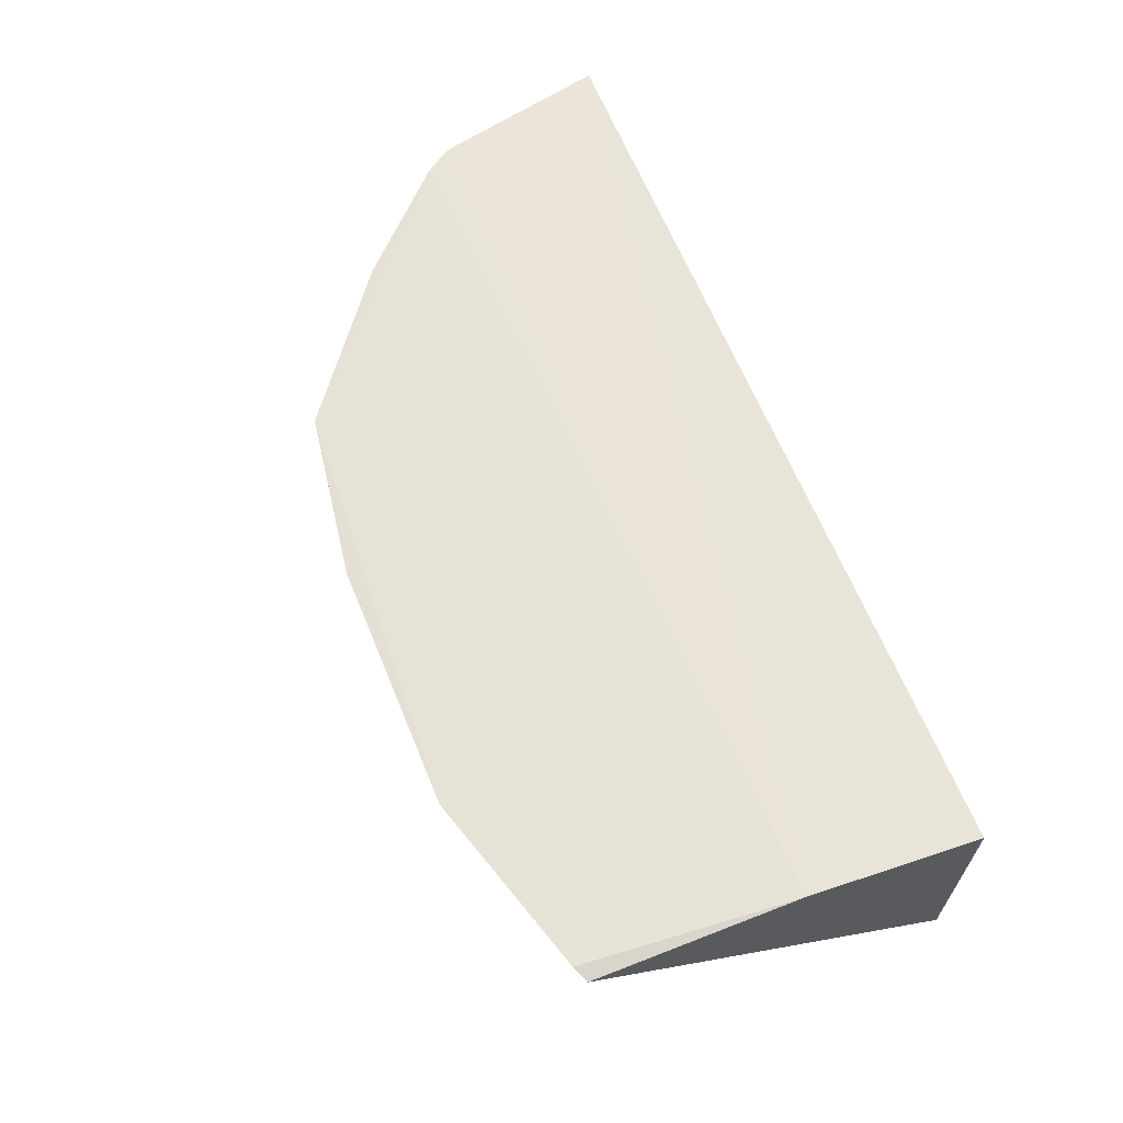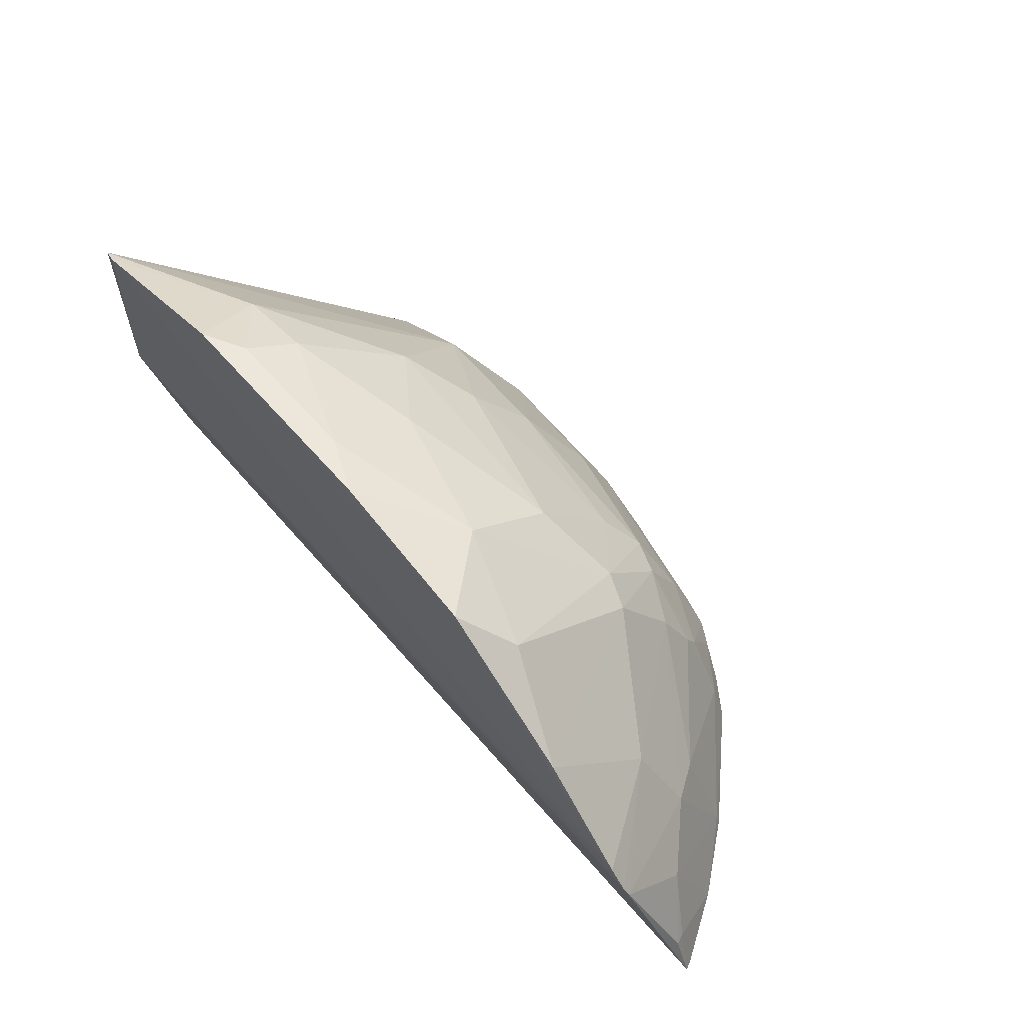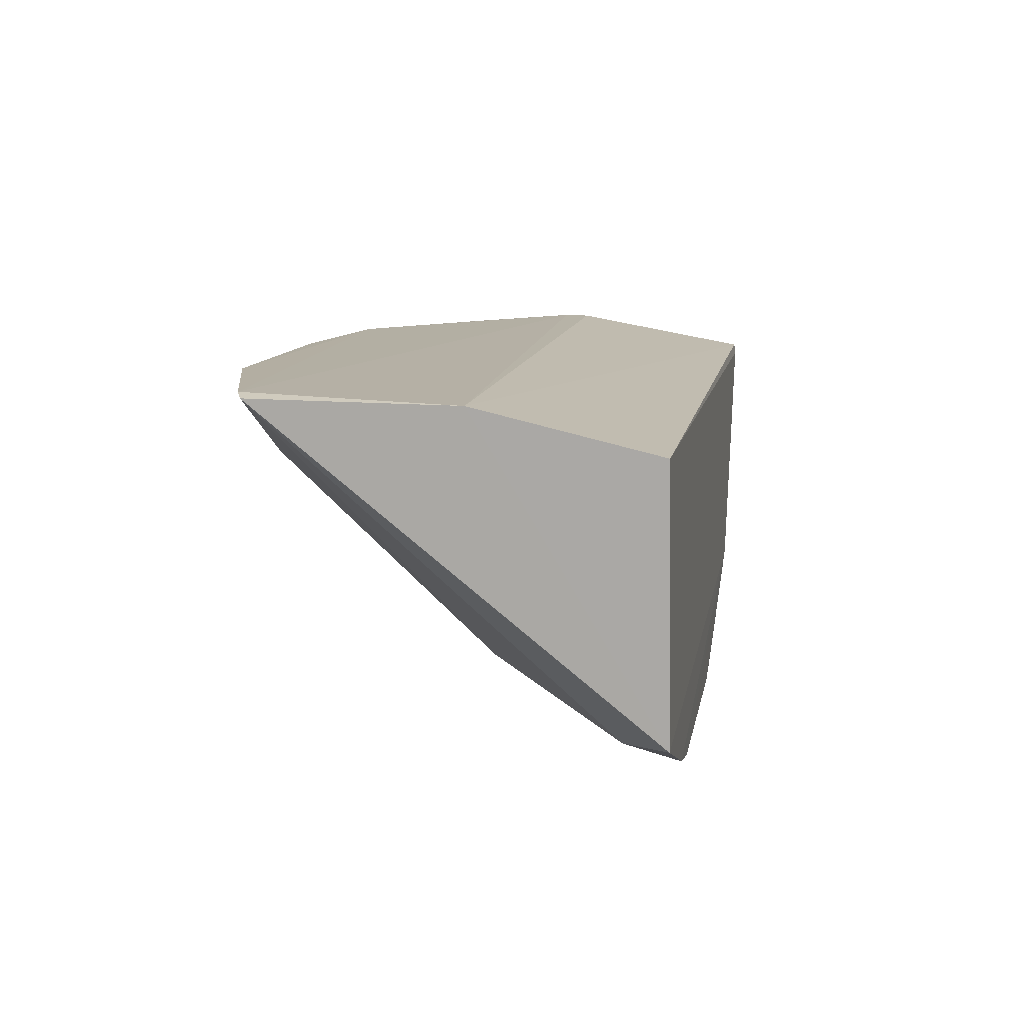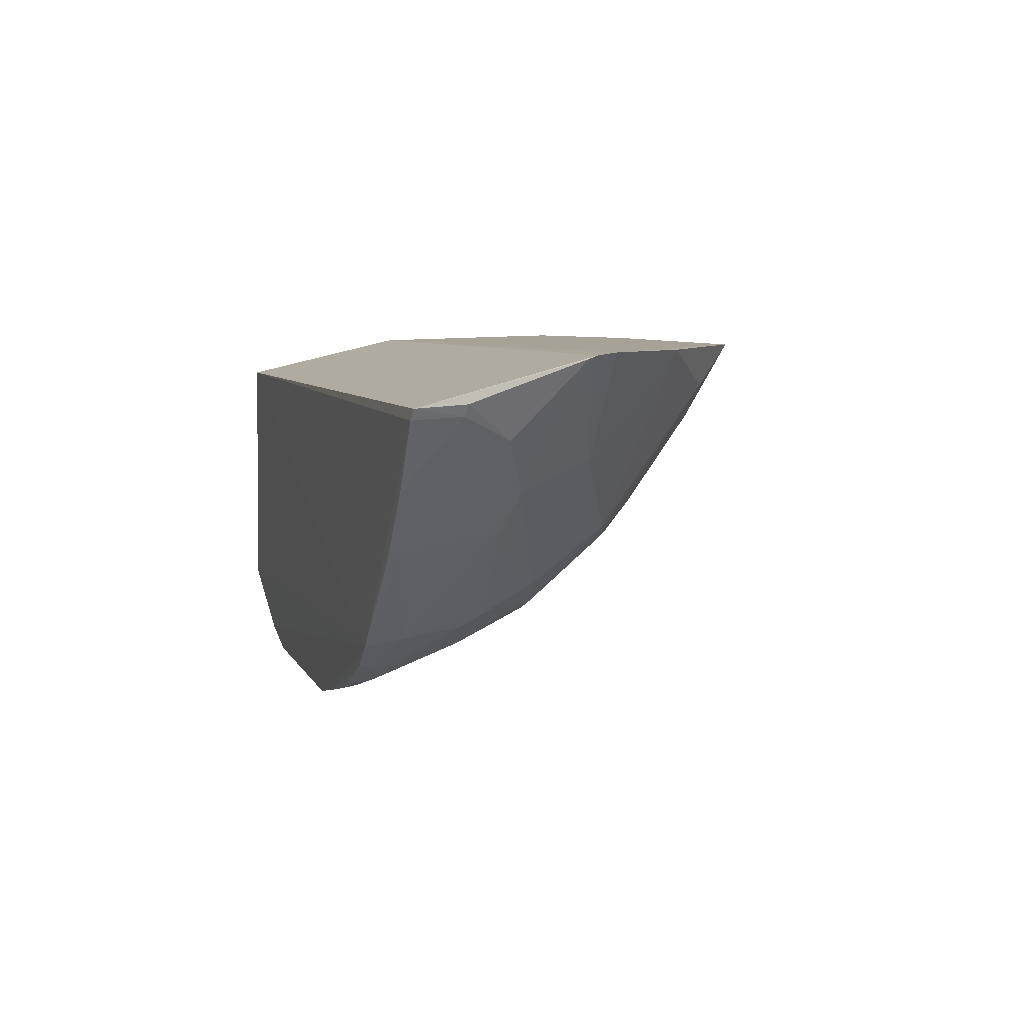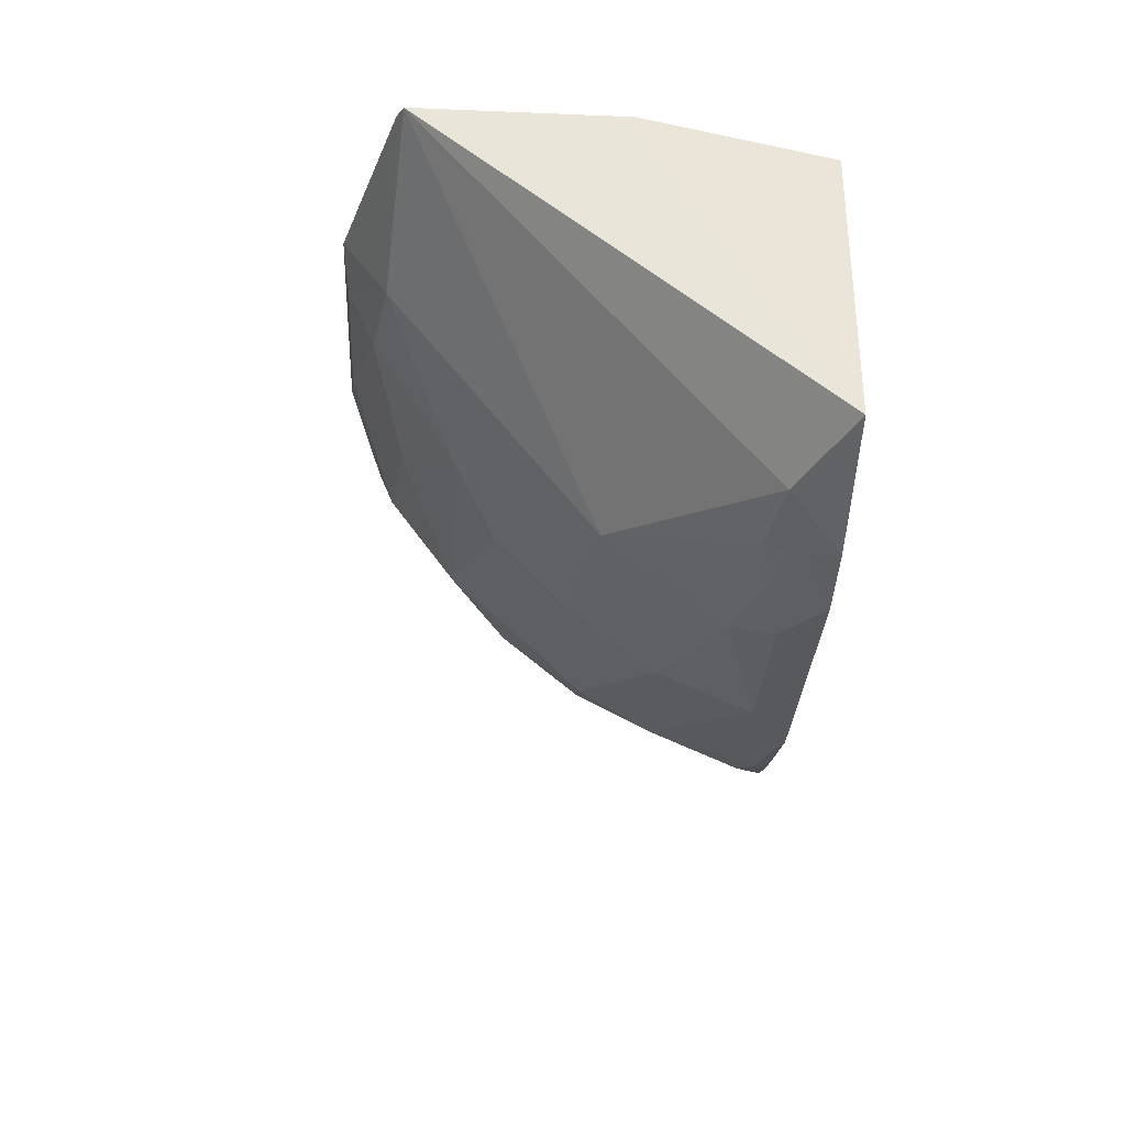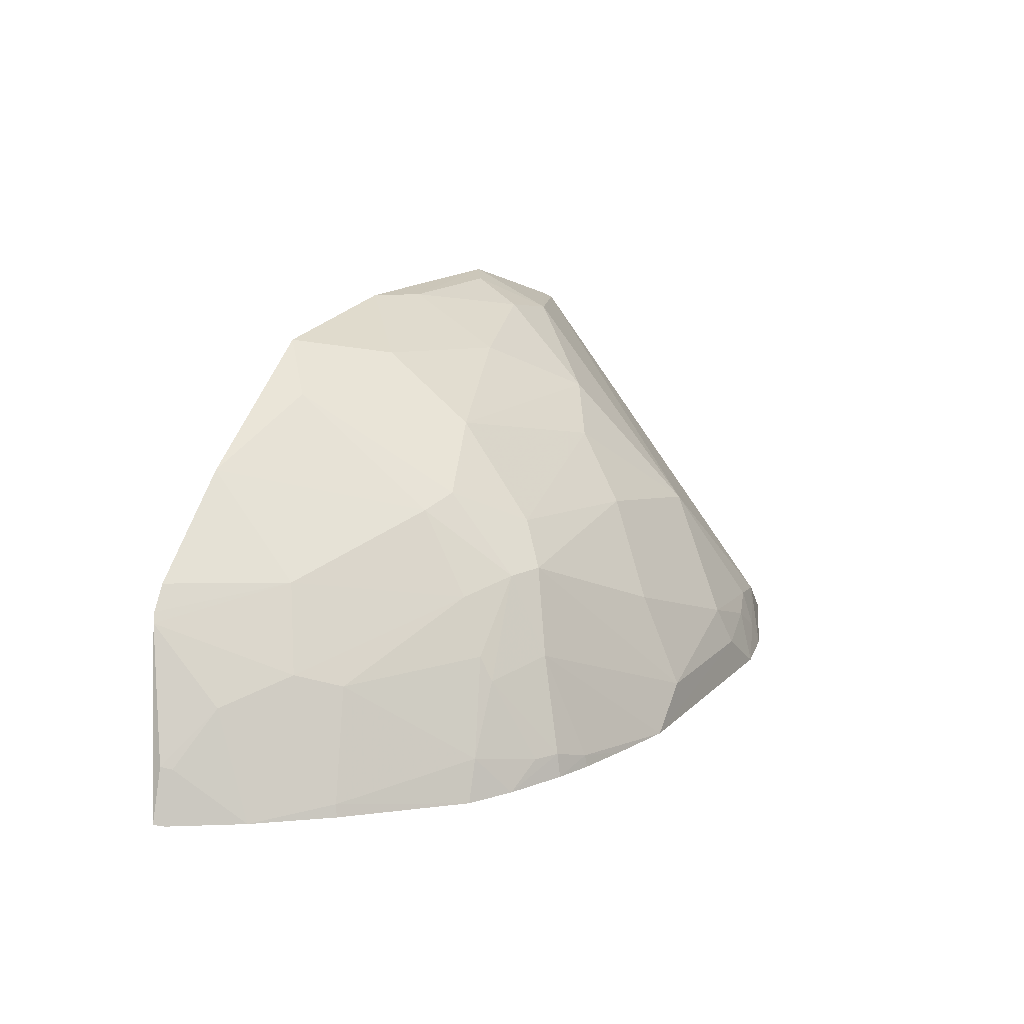
<metadata>
{"format":"obj","ext":"obj","renderer":"f3d","projection":"perspective","resolution":1024,"background":"white","views":[{"elev":63.0,"azim":-112.1,"up":"+Z"},{"elev":60.2,"azim":49.5,"up":"+Y"},{"elev":10.9,"azim":-80.2,"up":"+Z"},{"elev":6.5,"azim":74.0,"up":"+Z"},{"elev":-30.4,"azim":-93.1,"up":"+Z"},{"elev":15.0,"azim":117.8,"up":"+Y"}]}
</metadata>
<code>
v -0.04196 0.03614 0.02694
v -0.04196 0.02413 0.02416
v 0.02031 0.02395 0.02447
v -0.009783 0.02389 0.001977
v 0.007204 0.02367 0.008388
v -0.02795 0.02392 0.001924
v -0.04157 0.02392 0.006444
v 0.01996 0.02384 0.02377
v 0.01561 0.03661 0.02726
v 0.01446 0.03823 0.02739
v -0.03248 0.0239 0.002931
v -0.04081 0.0502 0.02732
v -0.001511 0.05203 0.02741
v -0.02888 0.05375 0.02731
v -0.001516 0.02478 0.004028
v 0.0009672 0.02561 0.004937
v 0.001099 0.02402 0.004669
v 0.004573 0.02381 0.006596
v -0.04188 0.04974 0.02707
v -0.001529 0.02395 0.003884
v -0.005255 0.0239 0.003009
v 0.006121 0.02644 0.008524
v -0.02429 0.02654 0.002197
v -0.0007681 0.03185 0.006795
v -0.01346 0.03279 0.005011
v -0.02341 0.02923 0.003105
v -0.01616 0.03906 0.0086
v -0.00333 0.03722 0.008635
v -0.00517 0.03999 0.01049
v -0.0008732 0.04254 0.01408
v 0.001485 0.04887 0.02468
v 0.001464 0.04173 0.0149
v -0.006044 0.0463 0.01586
v -0.0009433 0.03716 0.009493
v 0.01597 0.03596 0.02708
v 0.01912 0.0275 0.0246
v 0.01603 0.03093 0.02214
v 0.01241 0.03265 0.01859
v 0.01878 0.02735 0.02387
v 0.01713 0.02383 0.01931
v 0.01352 0.02381 0.01477
v 0.002529 0.03634 0.01129
v 0.003444 0.03264 0.009554
v 0.009724 0.03802 0.02041
v -0.03057 0.05075 0.02211
v -0.02523 0.05169 0.02207
v -0.02252 0.04627 0.0149
v -0.02611 0.05344 0.02562
v -0.01621 0.05346 0.02562
v -0.01251 0.05375 0.0273
v -0.01622 0.04982 0.01939
v -0.006192 0.05081 0.02206
v 0.008188 0.0446 0.02735
v 0.01334 0.02464 0.01493
v 0.01061 0.03175 0.01591
v 0.002511 0.02561 0.005826
v -0.01347 0.02651 0.002237
v -0.03152 0.02563 0.003192
v -0.03598 0.02735 0.005065
v -0.03149 0.02828 0.004078
v -0.02881 0.02741 0.003182
v -0.018 0.04356 0.01221
v -0.02607 0.03724 0.007712
v 0.003435 0.03103 0.008669
f 1 2 3
f 4 5 6
f 7 5 2
f 7 2 1
f 8 3 2
f 8 2 5
f 9 1 3
f 9 10 1
f 11 6 5
f 11 5 7
f 12 1 10
f 13 12 10
f 13 14 12
f 15 16 17
f 18 17 16
f 19 7 1
f 19 1 12
f 20 15 17
f 20 17 18
f 21 18 5
f 21 5 4
f 21 20 18
f 21 4 15
f 21 15 20
f 22 5 18
f 23 4 6
f 24 16 15
f 24 15 4
f 25 26 27
f 25 27 28
f 29 28 27
f 30 31 32
f 30 29 33
f 30 28 29
f 34 24 28
f 34 30 32
f 34 28 30
f 35 36 37
f 35 9 3
f 35 3 36
f 35 37 38
f 39 36 3
f 39 3 8
f 39 37 36
f 40 8 5
f 40 5 41
f 40 39 8
f 40 37 39
f 42 34 32
f 42 43 34
f 44 10 9
f 44 35 38
f 44 9 35
f 44 42 32
f 44 38 42
f 45 19 12
f 45 12 14
f 45 46 47
f 48 49 46
f 48 14 49
f 48 45 14
f 48 46 45
f 50 49 14
f 50 14 13
f 51 46 49
f 51 47 46
f 51 33 47
f 52 51 49
f 52 33 51
f 52 13 31
f 52 30 33
f 52 31 30
f 52 50 13
f 52 49 50
f 53 31 13
f 53 13 10
f 53 10 44
f 53 44 32
f 53 32 31
f 54 41 5
f 54 5 22
f 54 40 41
f 54 38 37
f 54 37 40
f 55 22 43
f 55 54 22
f 55 38 54
f 55 42 38
f 55 43 42
f 56 22 18
f 56 18 16
f 57 23 26
f 57 4 23
f 57 26 25
f 57 24 4
f 57 25 28
f 57 28 24
f 58 6 11
f 59 11 7
f 59 7 19
f 59 58 11
f 59 60 58
f 61 23 6
f 61 58 60
f 61 6 58
f 61 60 26
f 61 26 23
f 62 47 33
f 62 29 27
f 62 33 29
f 63 27 26
f 63 26 60
f 63 60 59
f 63 45 47
f 63 59 19
f 63 19 45
f 63 62 27
f 63 47 62
f 64 16 24
f 64 56 16
f 64 43 22
f 64 22 56
f 64 34 43
f 64 24 34

</code>
